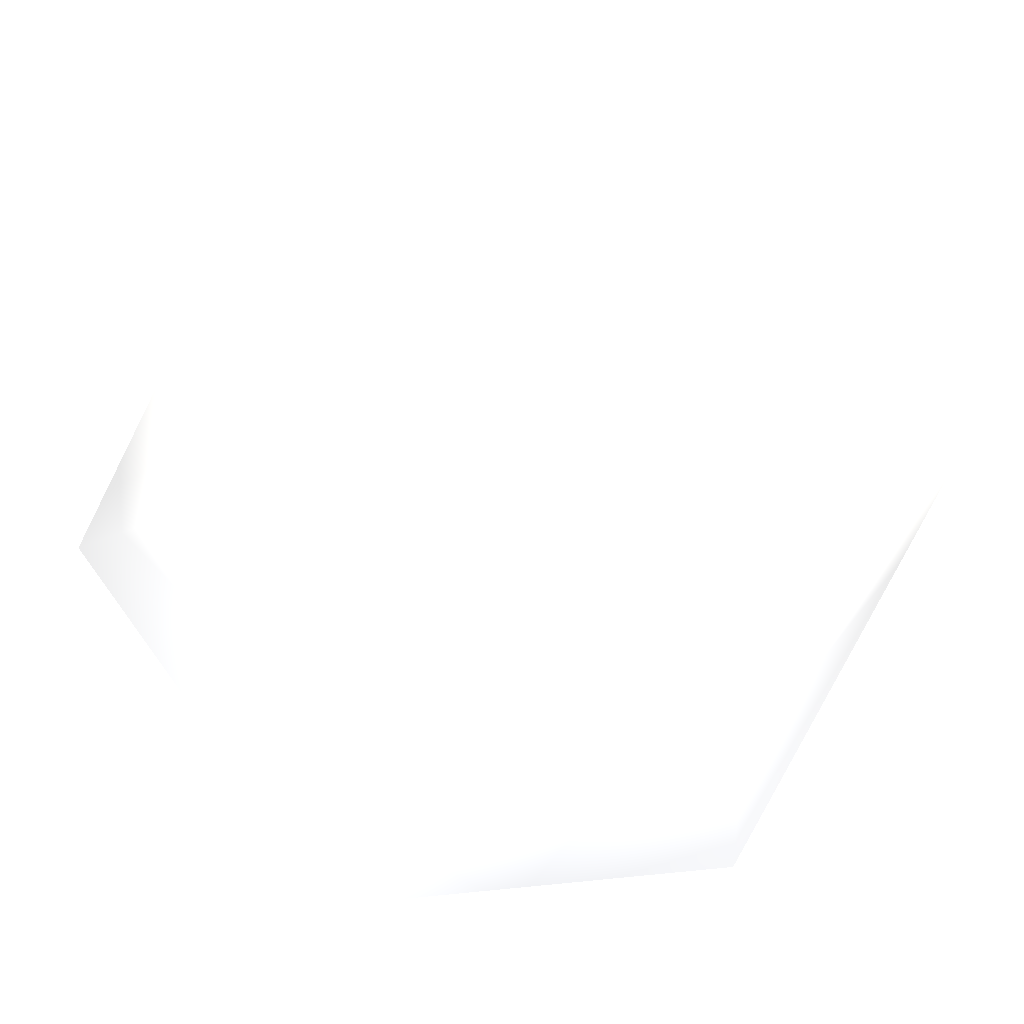
<metadata>
{"format":"obj","ext":"obj","renderer":"f3d","projection":"perspective","resolution":1024,"background":"white","views":[{"elev":-78.4,"azim":-148.6,"up":"+Z"}]}
</metadata>
<code>
v 0 -1 0 0.7529 0.7529 0.7529
v 0.7236 -0.4472 0.5257 0.7529 0.7529 0.7529
v -0.2764 -0.4472 0.8506 0.7529 0.7529 0.7529
v -0.8944 -0.4472 0 0.7529 0.7529 0.7529
v -0.2764 -0.4472 -0.8506 0.7529 0.7529 0.7529
v 0.7236 -0.4472 -0.5257 0.7529 0.7529 0.7529
v 0.2764 0.4472 0.8506 0.7529 0.7529 0.7529
v -0.7236 0.4472 0.5257 0.7529 0.7529 0.7529
v -0.7236 0.4472 -0.5257 0.7529 0.7529 0.7529
v 0.2764 0.4472 -0.8506 0.7529 0.7529 0.7529
v 0.8944 0.4472 0 0.7529 0.7529 0.7529
v 0 1 0 0.7529 0.7529 0.7529
f 1 2 3
f 2 1 6
f 1 3 4
f 1 4 5
f 1 5 6
f 2 6 11
f 3 2 7
f 4 3 8
f 5 4 9
f 6 5 10
f 2 11 7
f 3 7 8
f 4 8 9
f 5 9 10
f 6 10 11
f 7 11 12
f 8 7 12
f 9 8 12
f 10 9 12
f 11 10 12

</code>
